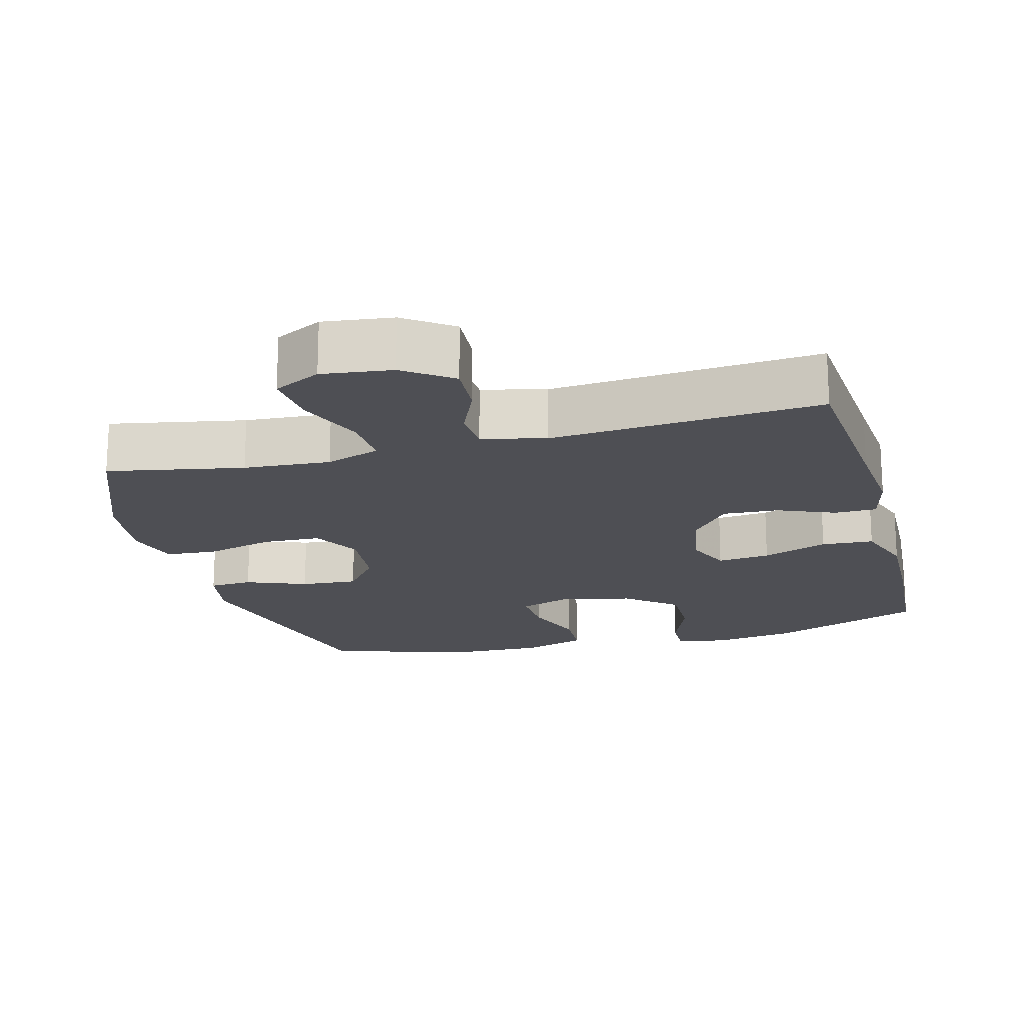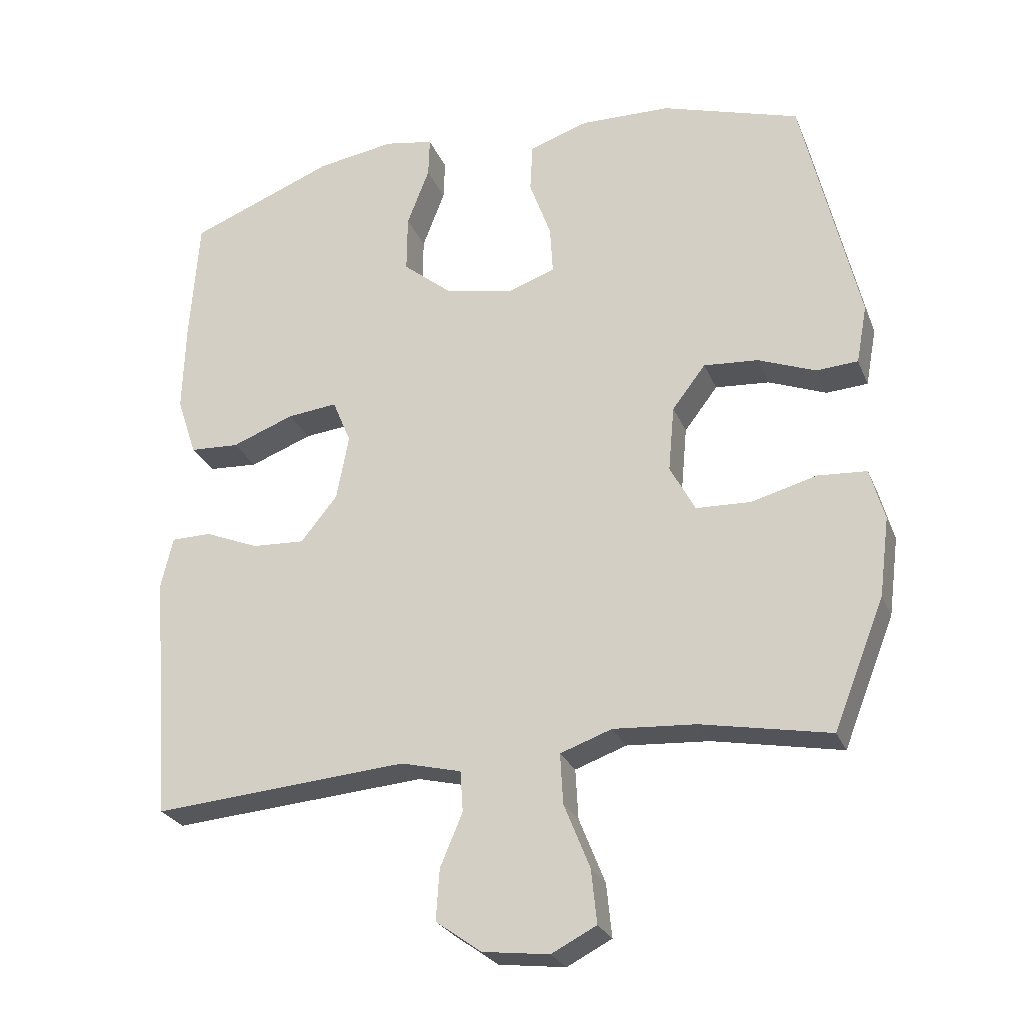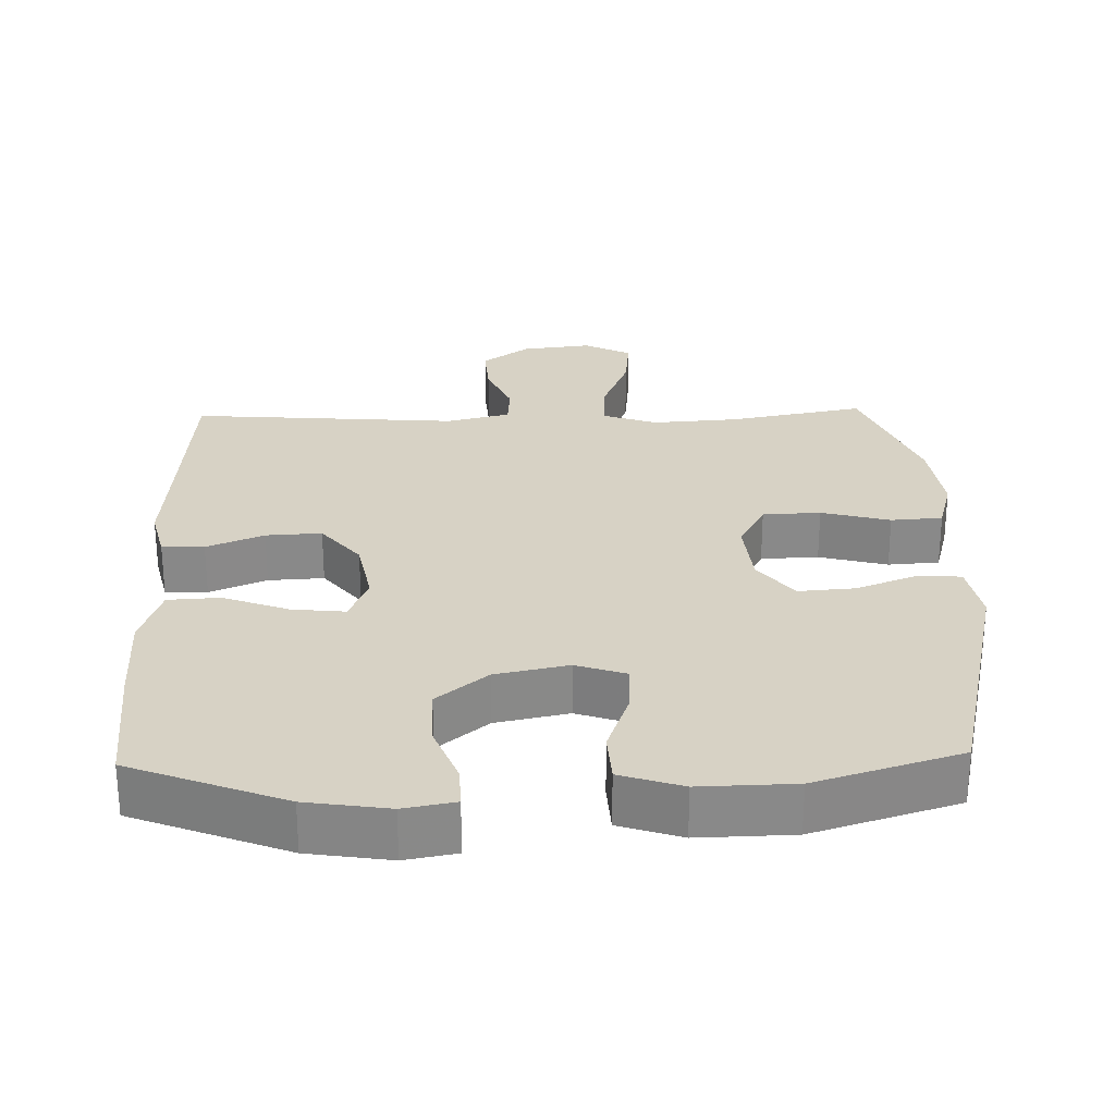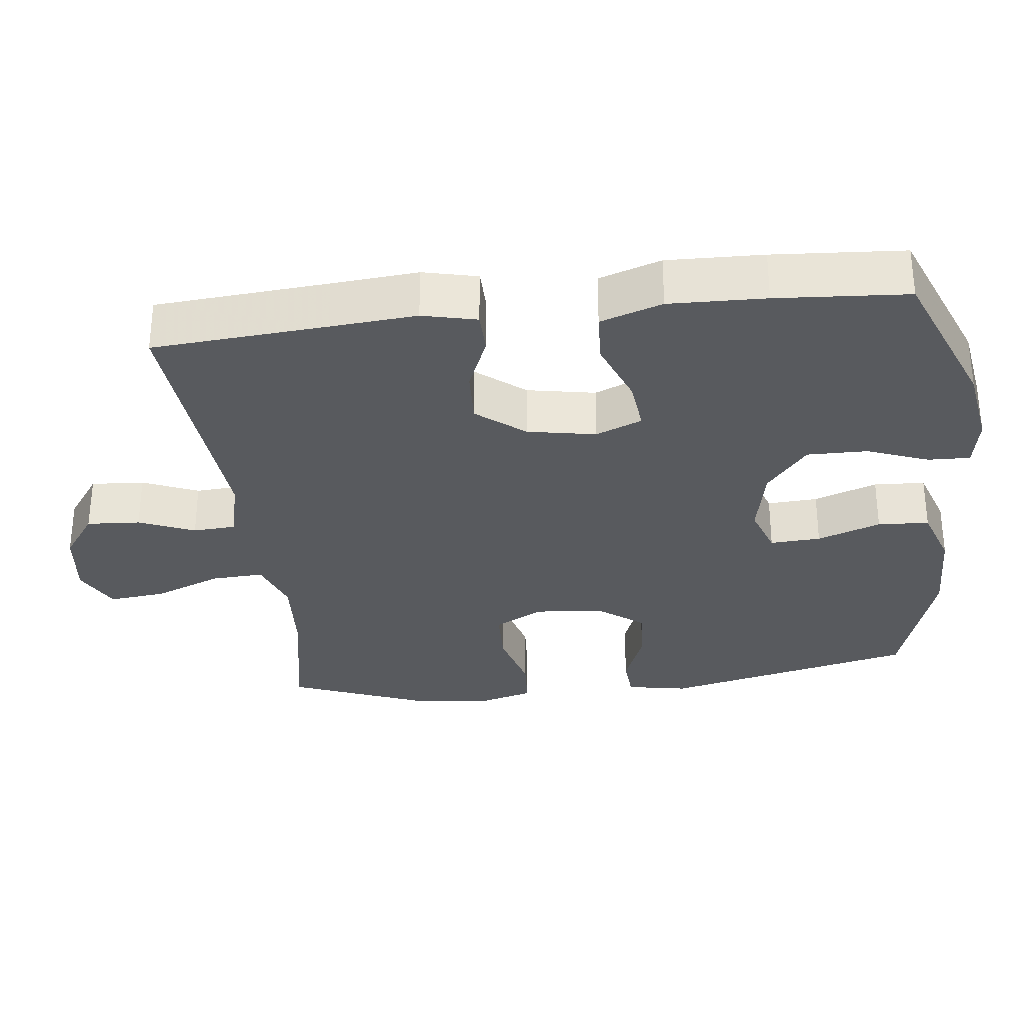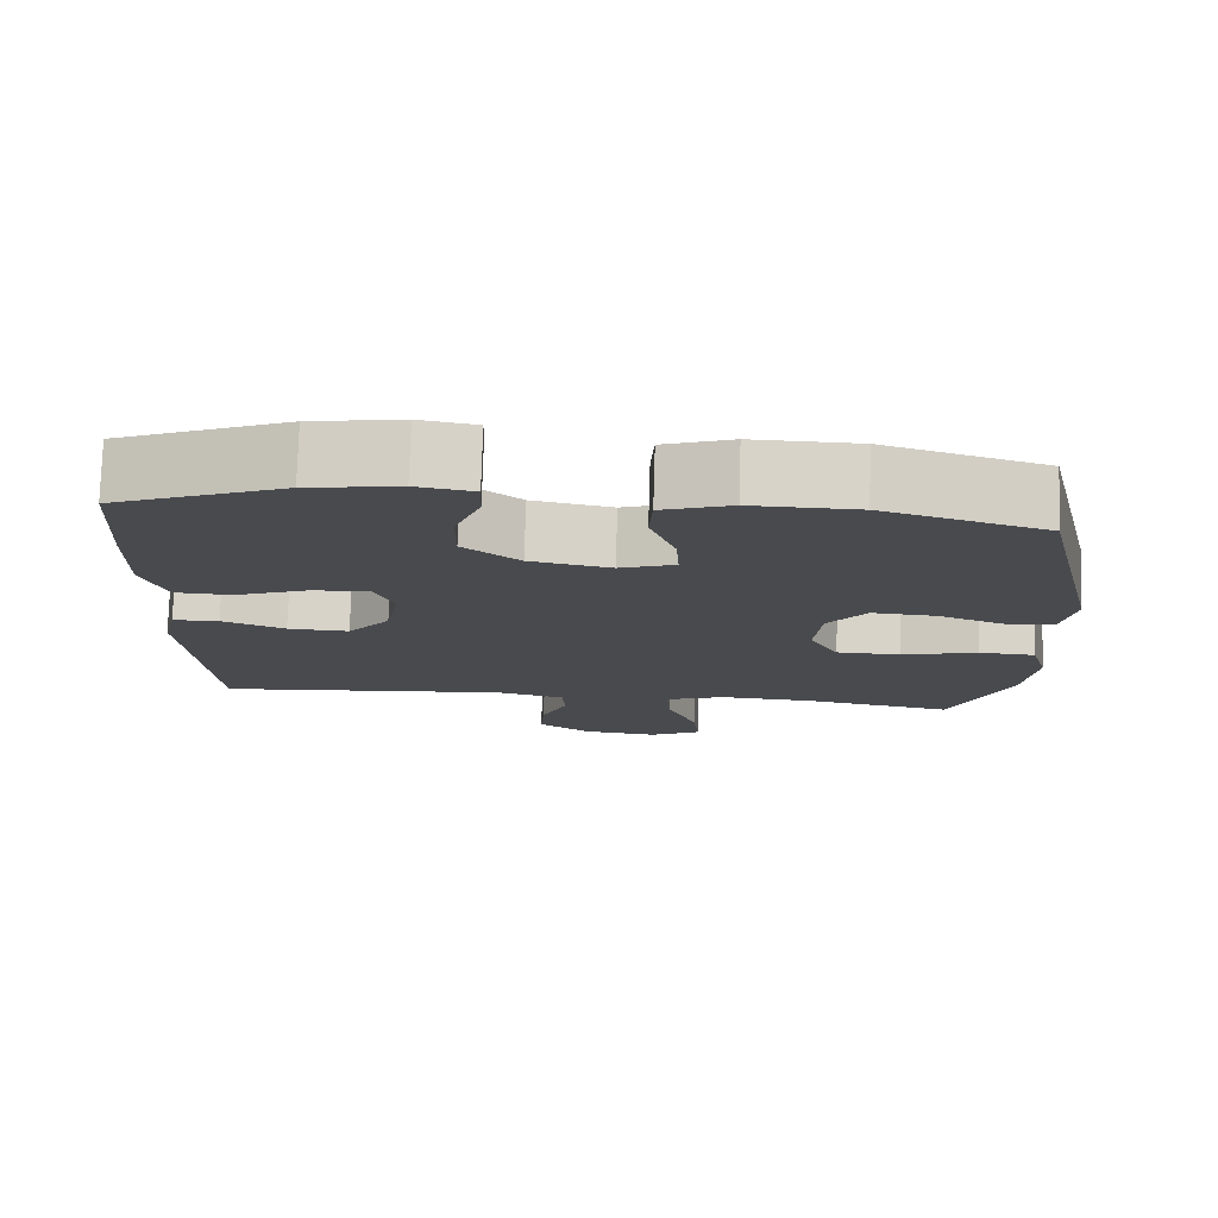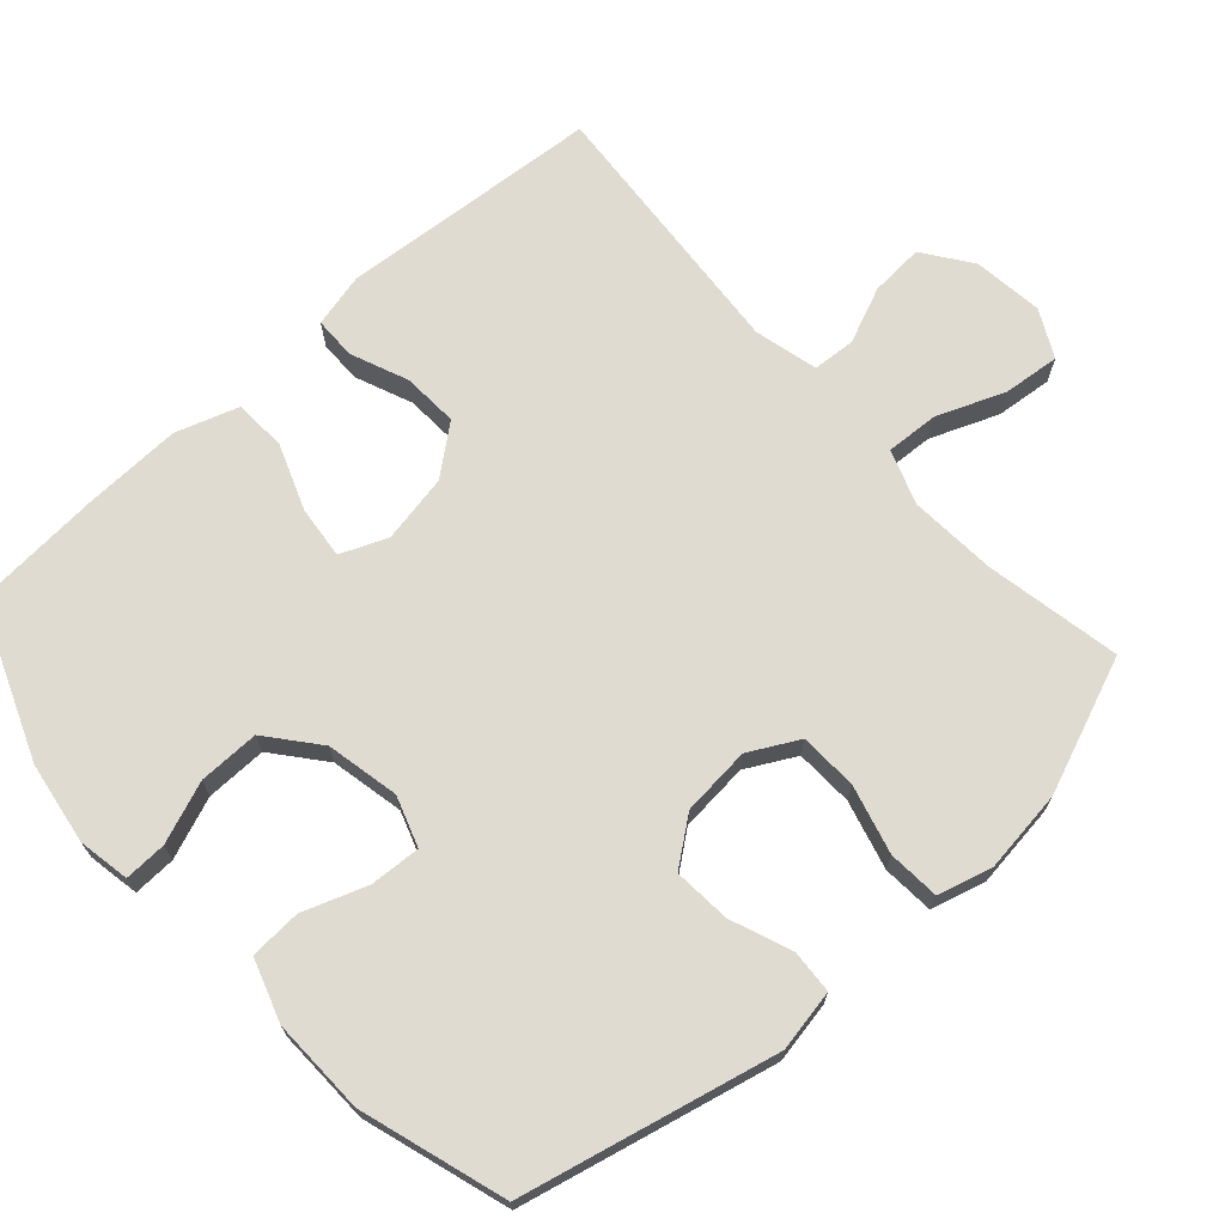
<metadata>
{"format":"obj","ext":"obj","renderer":"f3d","projection":"perspective","resolution":1024,"background":"white","views":[{"elev":-18.4,"azim":-165.1,"up":"+Y"},{"elev":-26.0,"azim":19.0,"up":"+Z"},{"elev":27.2,"azim":-1.6,"up":"+Y"},{"elev":-31.1,"azim":-83.2,"up":"+Y"},{"elev":77.2,"azim":1.7,"up":"+Z"},{"elev":69.8,"azim":48.0,"up":"+Y"}]}
</metadata>
<code>
v 0.5 0.07 -0.5
v 0.31 0.07 -0.464
v 0.189 0.07 -0.456
v 0.113 0.07 -0.483
v 0.117 0.07 -0.557
v 0.155 0.07 -0.652
v 0.163 0.07 -0.731
v 0.097 0.07 -0.765
v -0.001 0.07 -0.753
v -0.068 0.07 -0.705
v -0.063 0.07 -0.63
v -0.03 0.07 -0.552
v -0.034 0.07 -0.492
v -0.123 0.07 -0.47
v -0.5 0.07 -0.5
v -0.519 0.07 -0.256
v -0.529 0.07 -0.135
v -0.511 0.07 -0.059
v -0.452 0.07 -0.058
v -0.372 0.07 -0.091
v -0.294 0.07 -0.095
v -0.24 0.07 -0.028
v -0.222 0.07 0.068
v -0.249 0.07 0.133
v -0.323 0.07 0.125
v -0.415 0.07 0.09
v -0.488 0.07 0.094
v -0.517 0.07 0.181
v -0.513 0.07 0.316
v -0.5 0.07 0.5
v -0.285 0.07 0.585
v -0.17 0.07 0.603
v -0.098 0.07 0.59
v -0.1 0.07 0.531
v -0.133 0.07 0.445
v -0.134 0.07 0.36
v -0.063 0.07 0.302
v 0.039 0.07 0.281
v 0.109 0.07 0.305
v 0.105 0.07 0.376
v 0.073 0.07 0.465
v 0.077 0.07 0.537
v 0.164 0.07 0.566
v 0.297 0.07 0.563
v 0.5 0.07 0.5
v 0.583 0.07 0.144
v 0.567 0.07 0.058
v 0.506 0.07 0.054
v 0.421 0.07 0.087
v 0.341 0.07 0.093
v 0.292 0.07 0.029
v 0.283 0.07 -0.068
v 0.32 0.07 -0.137
v 0.401 0.07 -0.14
v 0.497 0.07 -0.114
v 0.569 0.07 -0.119
v 0.59 0.07 -0.195
v 0.575 0.07 -0.311
v 0.5 0 -0.5
v 0.31 0 -0.464
v 0.189 0 -0.456
v 0.113 0 -0.483
v 0.117 0 -0.557
v 0.155 0 -0.652
v 0.163 0 -0.731
v 0.097 0 -0.765
v -0.001 0 -0.753
v -0.068 0 -0.705
v -0.063 0 -0.63
v -0.03 0 -0.552
v -0.034 0 -0.492
v -0.123 0 -0.47
v -0.5 0 -0.5
v -0.519 0 -0.256
v -0.529 0 -0.135
v -0.511 0 -0.059
v -0.452 0 -0.058
v -0.372 0 -0.091
v -0.294 0 -0.095
v -0.24 0 -0.028
v -0.222 0 0.068
v -0.249 0 0.133
v -0.323 0 0.125
v -0.415 0 0.09
v -0.488 0 0.094
v -0.517 0 0.181
v -0.513 0 0.316
v -0.5 0 0.5
v -0.285 0 0.585
v -0.17 0 0.603
v -0.098 0 0.59
v -0.1 0 0.531
v -0.133 0 0.445
v -0.134 0 0.36
v -0.063 0 0.302
v 0.039 0 0.281
v 0.109 0 0.305
v 0.105 0 0.376
v 0.073 0 0.465
v 0.077 0 0.537
v 0.164 0 0.566
v 0.297 0 0.563
v 0.5 0 0.5
v 0.583 0 0.144
v 0.567 0 0.058
v 0.506 0 0.054
v 0.421 0 0.087
v 0.341 0 0.093
v 0.292 0 0.029
v 0.283 0 -0.068
v 0.32 0 -0.137
v 0.401 0 -0.14
v 0.497 0 -0.114
v 0.569 0 -0.119
v 0.59 0 -0.195
v 0.575 0 -0.311
f 57 58 1 2
f 54 55 56 57
f 53 54 57 2
f 52 53 2 3
f 51 52 3 4
f 46 47 48 49
f 46 49 50
f 45 46 50
f 44 45 50 51
f 40 41 42 43
f 39 40 43 44
f 32 33 34 35
f 32 35 36
f 31 32 36
f 30 31 36
f 29 30 36 37
f 25 26 27 28
f 24 25 28 29
f 17 18 19 20
f 16 17 20 21
f 14 15 16 21
f 13 14 21 22
f 9 10 11 12
f 9 12 13
f 8 9 13
f 5 6 7 8
f 4 5 8 13
f 39 44 51 4
f 24 29 37 38
f 23 24 38 39
f 22 23 39
f 4 13 22 39
f 60 59 116 115
f 115 114 113 112
f 60 115 112 111
f 61 60 111 110
f 62 61 110 109
f 107 106 105 104
f 108 107 104
f 108 104 103
f 109 108 103 102
f 101 100 99 98
f 102 101 98 97
f 93 92 91 90
f 94 93 90
f 94 90 89
f 94 89 88
f 95 94 88 87
f 86 85 84 83
f 87 86 83 82
f 78 77 76 75
f 79 78 75 74
f 79 74 73 72
f 80 79 72 71
f 70 69 68 67
f 71 70 67
f 71 67 66
f 66 65 64 63
f 71 66 63 62
f 62 109 102 97
f 96 95 87 82
f 97 96 82 81
f 97 81 80
f 97 80 71 62
f 1 59 60 2
f 2 60 61 3
f 3 61 62 4
f 4 62 63 5
f 5 63 64 6
f 6 64 65 7
f 7 65 66 8
f 8 66 67 9
f 9 67 68 10
f 10 68 69 11
f 11 69 70 12
f 12 70 71 13
f 13 71 72 14
f 14 72 73 15
f 15 73 74 16
f 16 74 75 17
f 17 75 76 18
f 18 76 77 19
f 19 77 78 20
f 20 78 79 21
f 21 79 80 22
f 22 80 81 23
f 23 81 82 24
f 24 82 83 25
f 25 83 84 26
f 26 84 85 27
f 27 85 86 28
f 28 86 87 29
f 29 87 88 30
f 30 88 89 31
f 31 89 90 32
f 32 90 91 33
f 33 91 92 34
f 34 92 93 35
f 35 93 94 36
f 36 94 95 37
f 37 95 96 38
f 38 96 97 39
f 39 97 98 40
f 40 98 99 41
f 41 99 100 42
f 42 100 101 43
f 43 101 102 44
f 44 102 103 45
f 45 103 104 46
f 46 104 105 47
f 47 105 106 48
f 48 106 107 49
f 49 107 108 50
f 50 108 109 51
f 51 109 110 52
f 52 110 111 53
f 53 111 112 54
f 54 112 113 55
f 55 113 114 56
f 56 114 115 57
f 57 115 116 58
f 58 116 59 1

</code>
